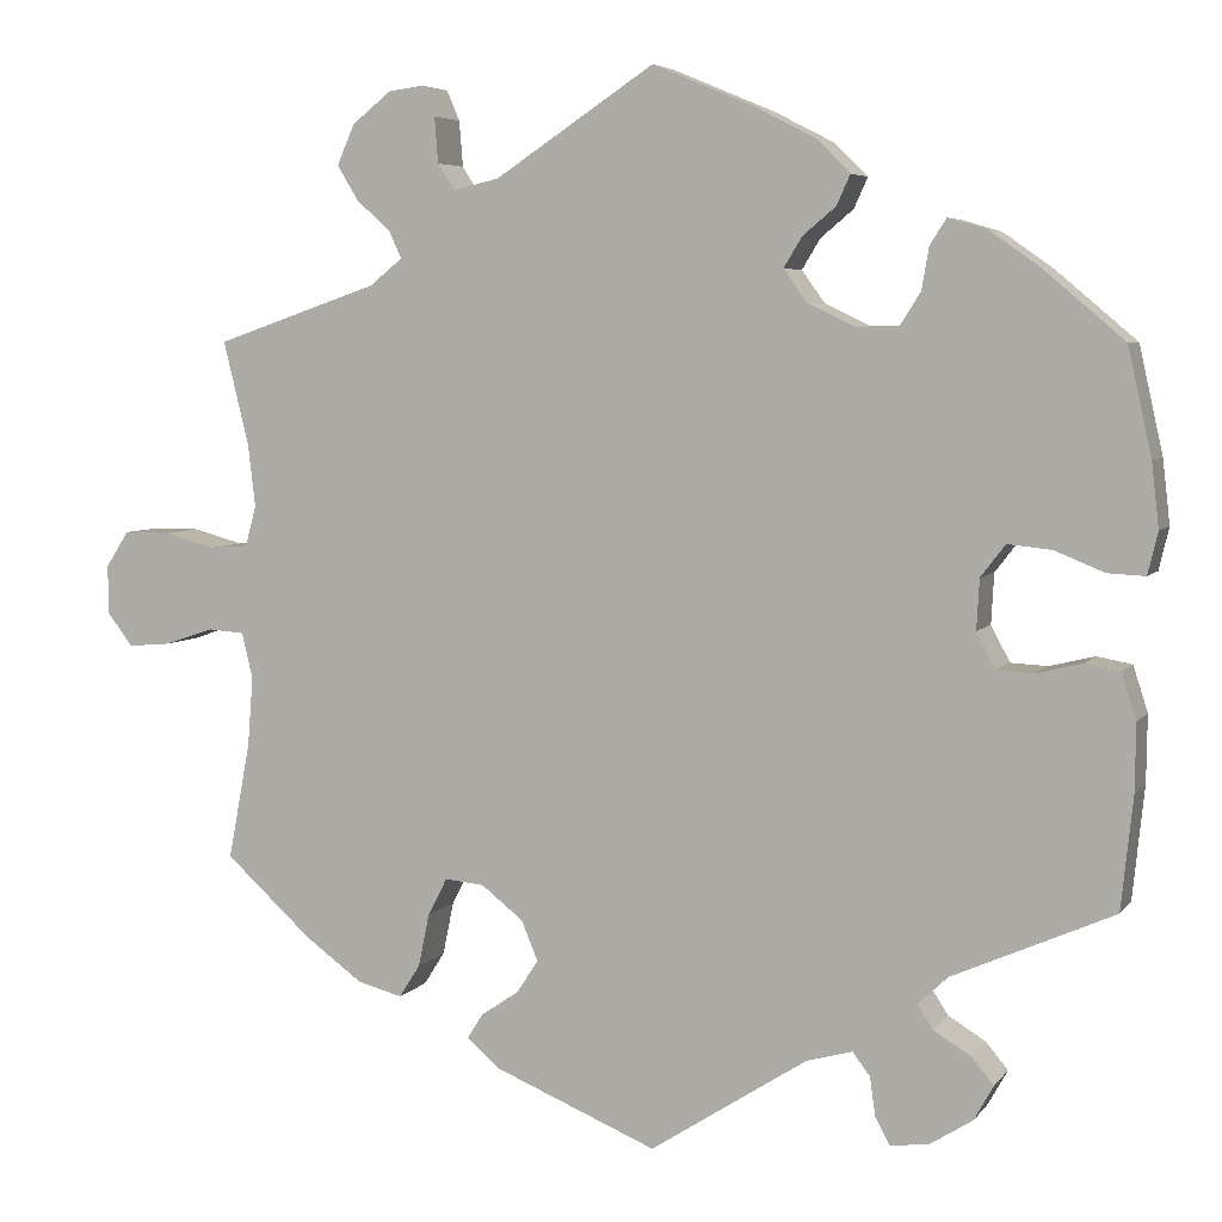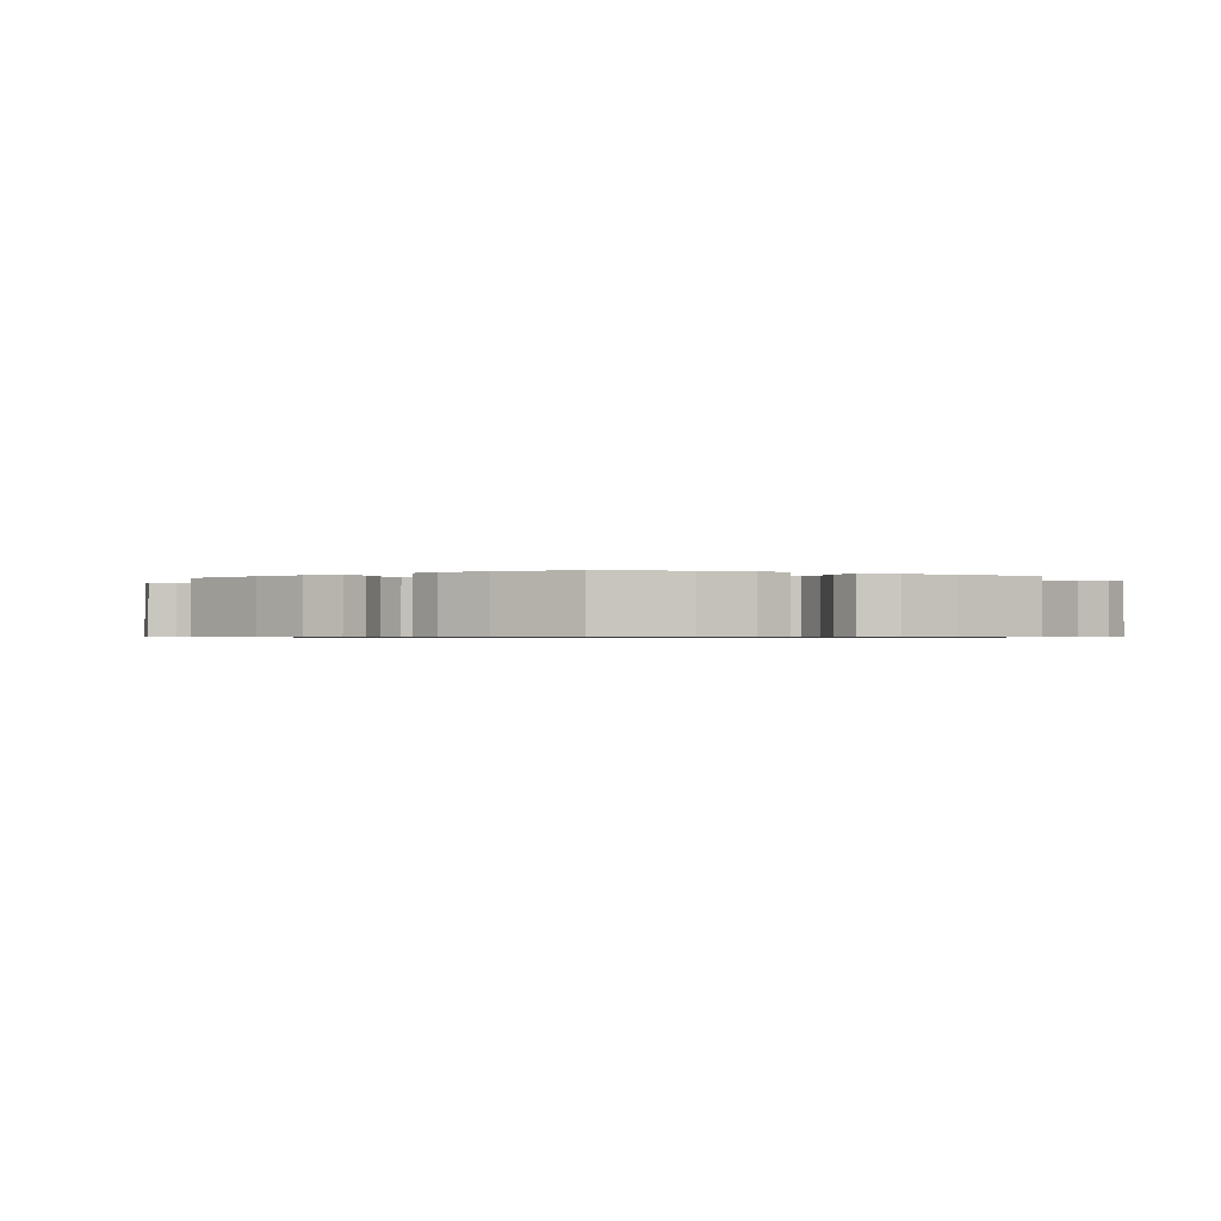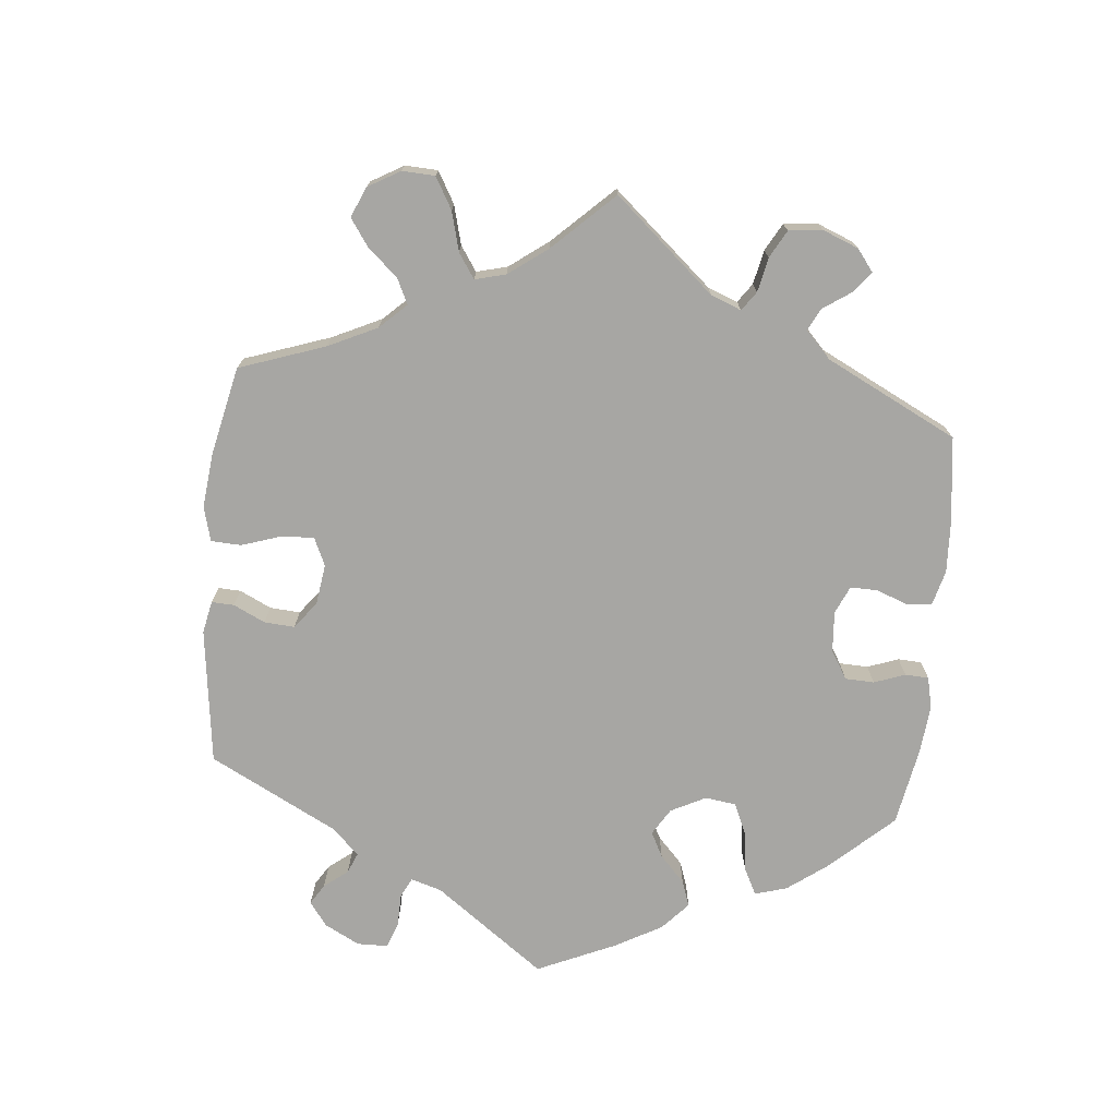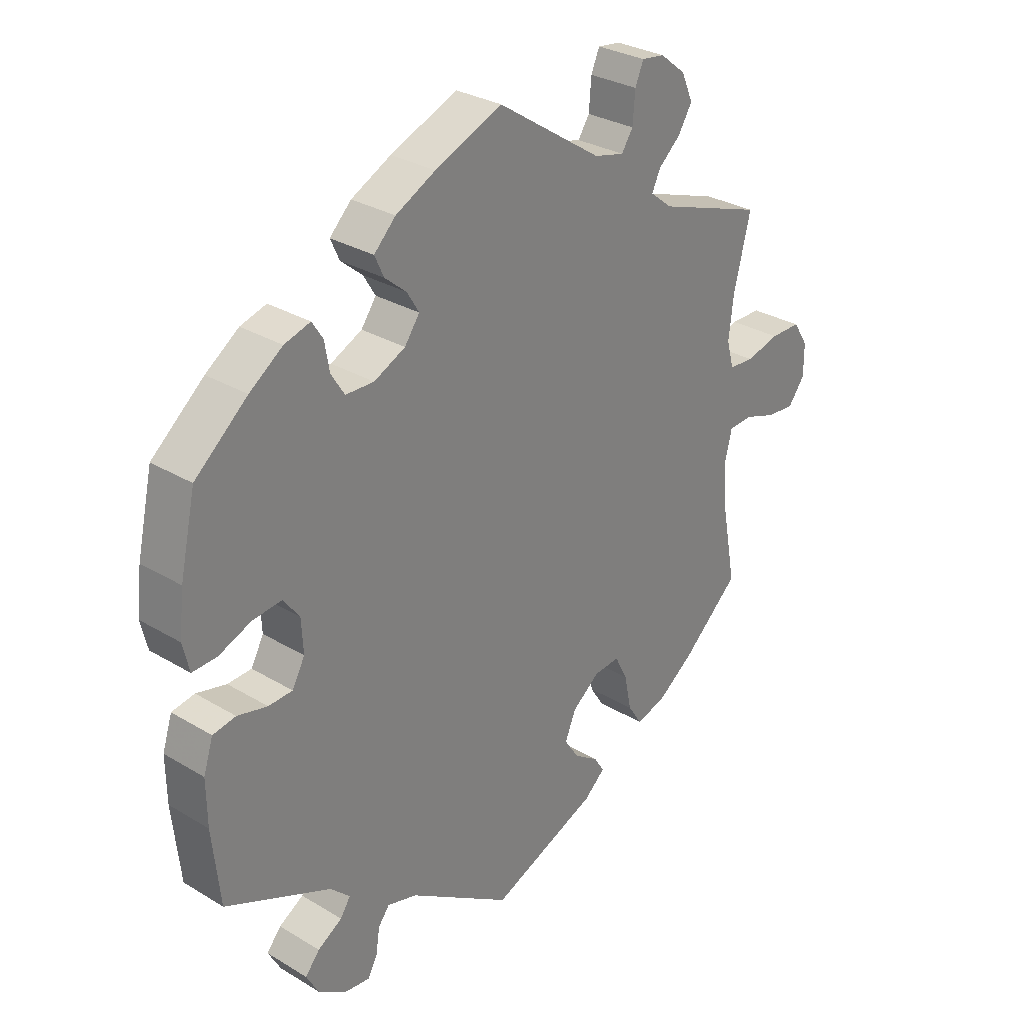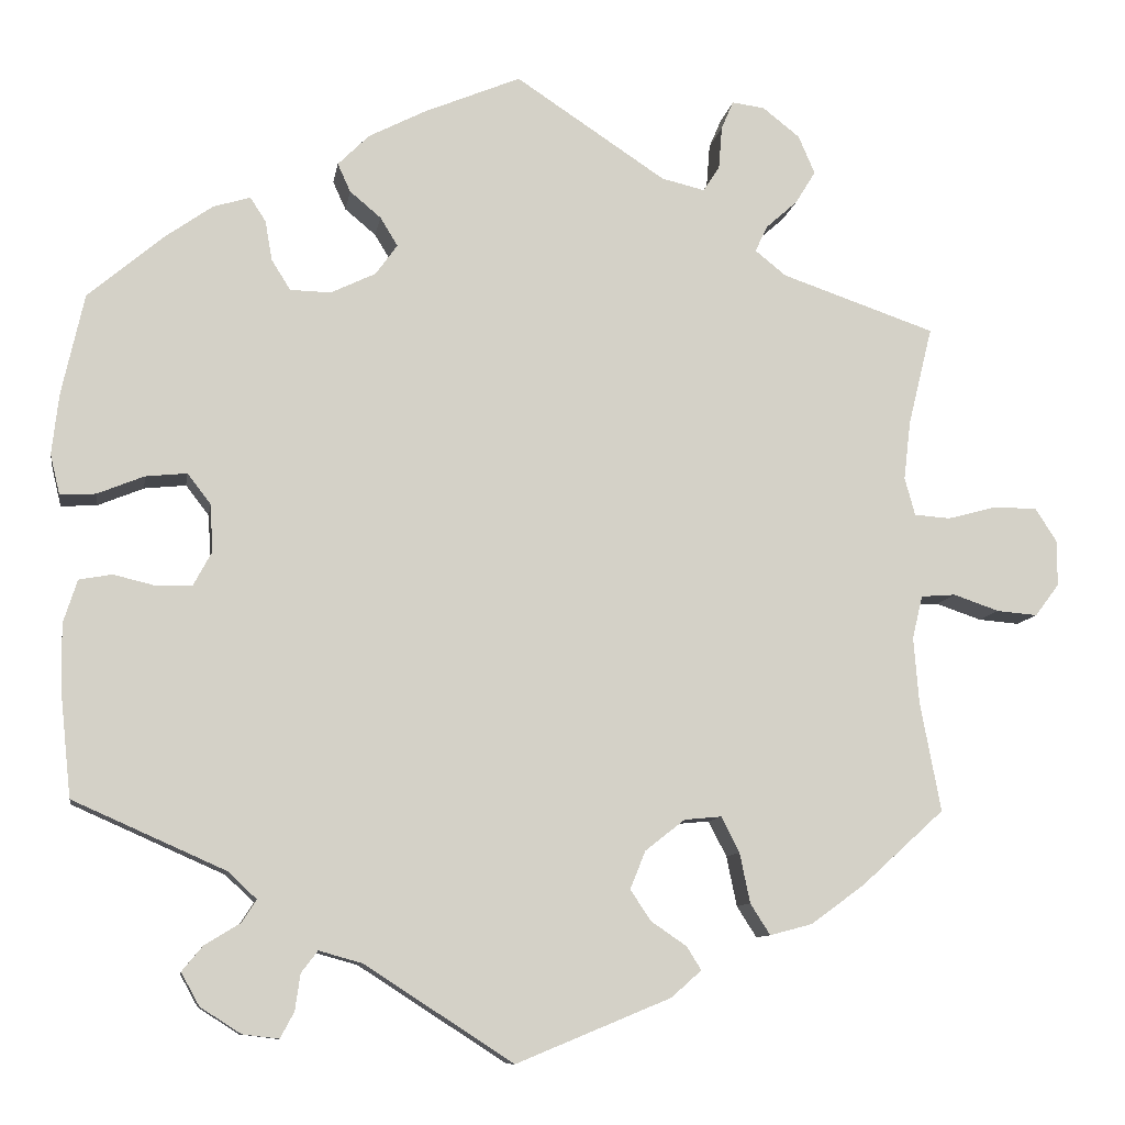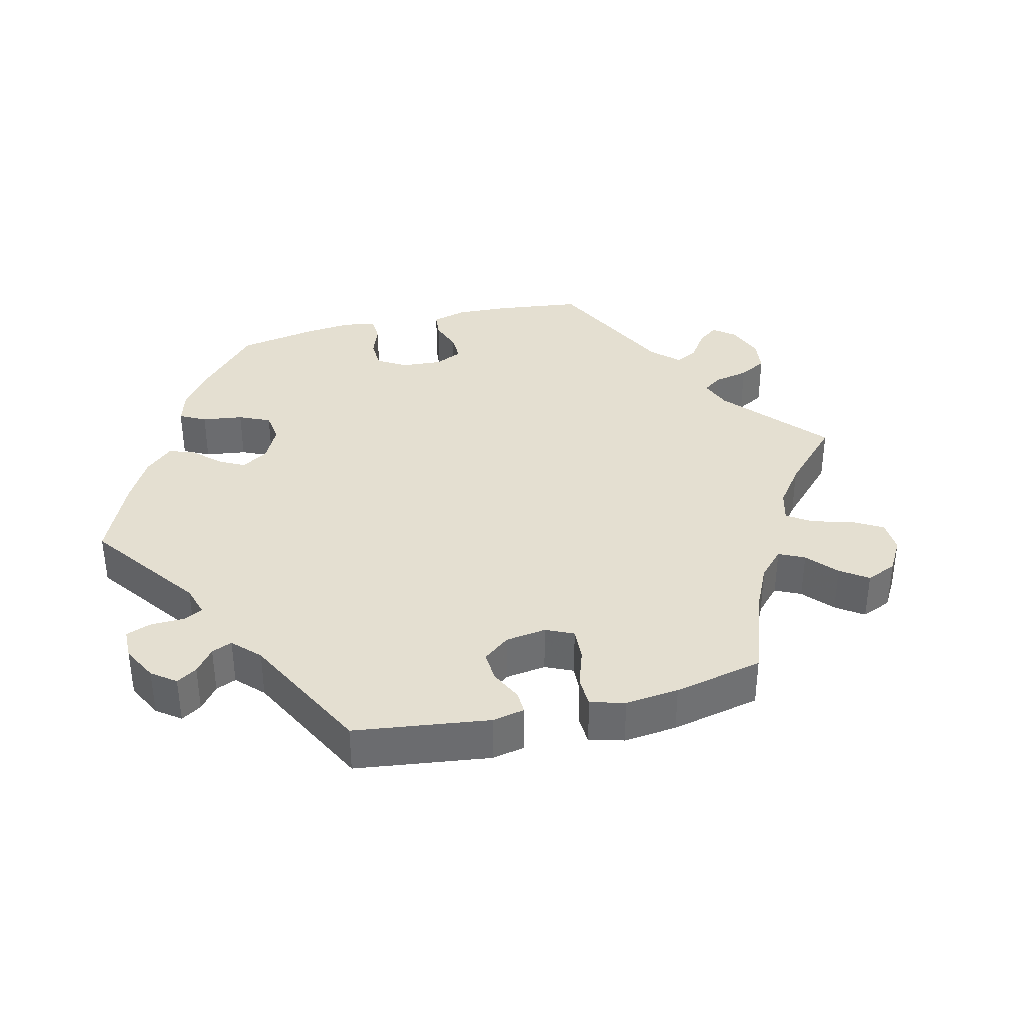
<metadata>
{"format":"obj","ext":"obj","renderer":"f3d","projection":"perspective","resolution":1024,"background":"white","views":[{"elev":5.3,"azim":19.5,"up":"+Z"},{"elev":-0.7,"azim":65.0,"up":"+Y"},{"elev":-74.1,"azim":-65.6,"up":"+Y"},{"elev":29.8,"azim":131.4,"up":"+Z"},{"elev":-9.9,"azim":170.9,"up":"+Z"},{"elev":36.7,"azim":-163.8,"up":"+Y"}]}
</metadata>
<code>
v 0.112 0.07 0.531
v 0.178 0.07 0.497
v 0.214 0.07 0.461
v 0.199 0.07 0.428
v 0.163 0.07 0.398
v 0.143 0.07 0.365
v 0.168 0.07 0.33
v 0.22 0.07 0.305
v 0.267 0.07 0.306
v 0.289 0.07 0.341
v 0.297 0.07 0.387
v 0.315 0.07 0.415
v 0.358 0.07 0.402
v 0.413 0.07 0.363
v 0.5 0.07 0.289
v 0.526 0.07 0.172
v 0.534 0.07 0.102
v 0.523 0.07 0.056
v 0.482 0.07 0.058
v 0.428 0.07 0.08
v 0.38 0.07 0.085
v 0.353 0.07 0.05
v 0.35 0.07 -0.005
v 0.371 0.07 -0.044
v 0.411 0.07 -0.046
v 0.461 0.07 -0.034
v 0.499 0.07 -0.041
v 0.515 0.07 -0.091
v 0.514 0.07 -0.165
v 0.501 0.07 -0.288
v 0.325 0.07 -0.366
v 0.292 0.07 -0.397
v 0.309 0.07 -0.423
v 0.35 0.07 -0.448
v 0.374 0.07 -0.477
v 0.353 0.07 -0.515
v 0.306 0.07 -0.545
v 0.264 0.07 -0.55
v 0.248 0.07 -0.52
v 0.242 0.07 -0.478
v 0.223 0.07 -0.453
v 0.173 0.07 -0.467
v 0.001 0.07 -0.578
v -0.178 0.07 -0.504
v -0.213 0.07 -0.473
v -0.196 0.07 -0.446
v -0.155 0.07 -0.418
v -0.131 0.07 -0.382
v -0.149 0.07 -0.338
v -0.195 0.07 -0.302
v -0.238 0.07 -0.298
v -0.259 0.07 -0.339
v -0.271 0.07 -0.397
v -0.294 0.07 -0.433
v -0.343 0.07 -0.42
v -0.405 0.07 -0.375
v -0.501 0.07 -0.288
v -0.477 0.07 -0.161
v -0.471 0.07 -0.085
v -0.483 0.07 -0.035
v -0.523 0.07 -0.032
v -0.576 0.07 -0.05
v -0.623 0.07 -0.054
v -0.651 0.07 -0.017
v -0.651 0.07 0.036
v -0.626 0.07 0.075
v -0.575 0.07 0.075
v -0.519 0.07 0.06
v -0.477 0.07 0.063
v -0.465 0.07 0.107
v -0.473 0.07 0.175
v -0.501 0.07 0.289
v -0.323 0.07 0.35
v -0.287 0.07 0.379
v -0.301 0.07 0.409
v -0.338 0.07 0.442
v -0.361 0.07 0.48
v -0.342 0.07 0.524
v -0.299 0.07 0.558
v -0.261 0.07 0.563
v -0.247 0.07 0.53
v -0.243 0.07 0.48
v -0.224 0.07 0.451
v -0.174 0.07 0.463
v 0 0.07 0.578
v 0.112 0 0.531
v 0.178 0 0.497
v 0.214 0 0.461
v 0.199 0 0.428
v 0.163 0 0.398
v 0.143 0 0.365
v 0.168 0 0.33
v 0.22 0 0.305
v 0.267 0 0.306
v 0.289 0 0.341
v 0.297 0 0.387
v 0.315 0 0.415
v 0.358 0 0.402
v 0.413 0 0.363
v 0.5 0 0.289
v 0.526 0 0.172
v 0.534 0 0.102
v 0.523 0 0.056
v 0.482 0 0.058
v 0.428 0 0.08
v 0.38 0 0.085
v 0.353 0 0.05
v 0.35 0 -0.005
v 0.371 0 -0.044
v 0.411 0 -0.046
v 0.461 0 -0.034
v 0.499 0 -0.041
v 0.515 0 -0.091
v 0.514 0 -0.165
v 0.501 0 -0.288
v 0.325 0 -0.366
v 0.292 0 -0.397
v 0.309 0 -0.423
v 0.35 0 -0.448
v 0.374 0 -0.477
v 0.353 0 -0.515
v 0.306 0 -0.545
v 0.264 0 -0.55
v 0.248 0 -0.52
v 0.242 0 -0.478
v 0.223 0 -0.453
v 0.173 0 -0.467
v 0.001 0 -0.578
v -0.178 0 -0.504
v -0.213 0 -0.473
v -0.196 0 -0.446
v -0.155 0 -0.418
v -0.131 0 -0.382
v -0.149 0 -0.338
v -0.195 0 -0.302
v -0.238 0 -0.298
v -0.259 0 -0.339
v -0.271 0 -0.397
v -0.294 0 -0.433
v -0.343 0 -0.42
v -0.405 0 -0.375
v -0.501 0 -0.288
v -0.477 0 -0.161
v -0.471 0 -0.085
v -0.483 0 -0.035
v -0.523 0 -0.032
v -0.576 0 -0.05
v -0.623 0 -0.054
v -0.651 0 -0.017
v -0.651 0 0.036
v -0.626 0 0.075
v -0.575 0 0.075
v -0.519 0 0.06
v -0.477 0 0.063
v -0.465 0 0.107
v -0.473 0 0.175
v -0.501 0 0.289
v -0.323 0 0.35
v -0.287 0 0.379
v -0.301 0 0.409
v -0.338 0 0.442
v -0.361 0 0.48
v -0.342 0 0.524
v -0.299 0 0.558
v -0.261 0 0.563
v -0.247 0 0.53
v -0.243 0 0.48
v -0.224 0 0.451
v -0.174 0 0.463
v 0 0 0.578
f 84 85 1 2
f 83 84 2 3
f 79 80 81 82
f 79 82 83
f 78 79 83
f 75 76 77 78
f 74 75 78 83
f 71 72 73
f 70 71 73 74
f 69 70 74 83
f 65 66 67 68
f 65 68 69
f 64 65 69
f 61 62 63 64
f 60 61 64 69
f 59 60 69 83
f 55 56 57 58
f 52 53 54 55
f 51 52 55 58
f 50 51 58 59
f 44 45 46 47
f 42 43 44 47
f 41 42 47 48
f 37 38 39 40
f 37 40 41
f 36 37 41
f 33 34 35 36
f 32 33 36 41
f 31 32 41 48
f 25 26 27 28
f 24 25 28 29
f 17 18 19 20
f 17 20 21
f 16 17 21
f 15 16 21
f 14 15 21 22
f 10 11 12 13
f 9 10 13 14
f 83 3 4 5
f 83 5 6
f 49 50 59 83
f 49 83 6 7
f 48 49 7 8
f 31 48 8 9
f 24 29 30 31
f 23 24 31
f 22 23 31 9
f 9 14 22
f 87 86 170 169
f 88 87 169 168
f 167 166 165 164
f 168 167 164
f 168 164 163
f 163 162 161 160
f 168 163 160 159
f 158 157 156
f 159 158 156 155
f 168 159 155 154
f 153 152 151 150
f 154 153 150
f 154 150 149
f 149 148 147 146
f 154 149 146 145
f 168 154 145 144
f 143 142 141 140
f 140 139 138 137
f 143 140 137 136
f 144 143 136 135
f 132 131 130 129
f 132 129 128 127
f 133 132 127 126
f 125 124 123 122
f 126 125 122
f 126 122 121
f 121 120 119 118
f 126 121 118 117
f 133 126 117 116
f 113 112 111 110
f 114 113 110 109
f 105 104 103 102
f 106 105 102
f 106 102 101
f 106 101 100
f 107 106 100 99
f 98 97 96 95
f 99 98 95 94
f 90 89 88 168
f 91 90 168
f 168 144 135 134
f 92 91 168 134
f 93 92 134 133
f 94 93 133 116
f 116 115 114 109
f 116 109 108
f 94 116 108 107
f 107 99 94
f 1 86 87 2
f 2 87 88 3
f 3 88 89 4
f 4 89 90 5
f 5 90 91 6
f 6 91 92 7
f 7 92 93 8
f 8 93 94 9
f 9 94 95 10
f 10 95 96 11
f 11 96 97 12
f 12 97 98 13
f 13 98 99 14
f 14 99 100 15
f 15 100 101 16
f 16 101 102 17
f 17 102 103 18
f 18 103 104 19
f 19 104 105 20
f 20 105 106 21
f 21 106 107 22
f 22 107 108 23
f 23 108 109 24
f 24 109 110 25
f 25 110 111 26
f 26 111 112 27
f 27 112 113 28
f 28 113 114 29
f 29 114 115 30
f 30 115 116 31
f 31 116 117 32
f 32 117 118 33
f 33 118 119 34
f 34 119 120 35
f 35 120 121 36
f 36 121 122 37
f 37 122 123 38
f 38 123 124 39
f 39 124 125 40
f 40 125 126 41
f 41 126 127 42
f 42 127 128 43
f 43 128 129 44
f 44 129 130 45
f 45 130 131 46
f 46 131 132 47
f 47 132 133 48
f 48 133 134 49
f 49 134 135 50
f 50 135 136 51
f 51 136 137 52
f 52 137 138 53
f 53 138 139 54
f 54 139 140 55
f 55 140 141 56
f 56 141 142 57
f 57 142 143 58
f 58 143 144 59
f 59 144 145 60
f 60 145 146 61
f 61 146 147 62
f 62 147 148 63
f 63 148 149 64
f 64 149 150 65
f 65 150 151 66
f 66 151 152 67
f 67 152 153 68
f 68 153 154 69
f 69 154 155 70
f 70 155 156 71
f 71 156 157 72
f 72 157 158 73
f 73 158 159 74
f 74 159 160 75
f 75 160 161 76
f 76 161 162 77
f 77 162 163 78
f 78 163 164 79
f 79 164 165 80
f 80 165 166 81
f 81 166 167 82
f 82 167 168 83
f 83 168 169 84
f 84 169 170 85
f 85 170 86 1

</code>
